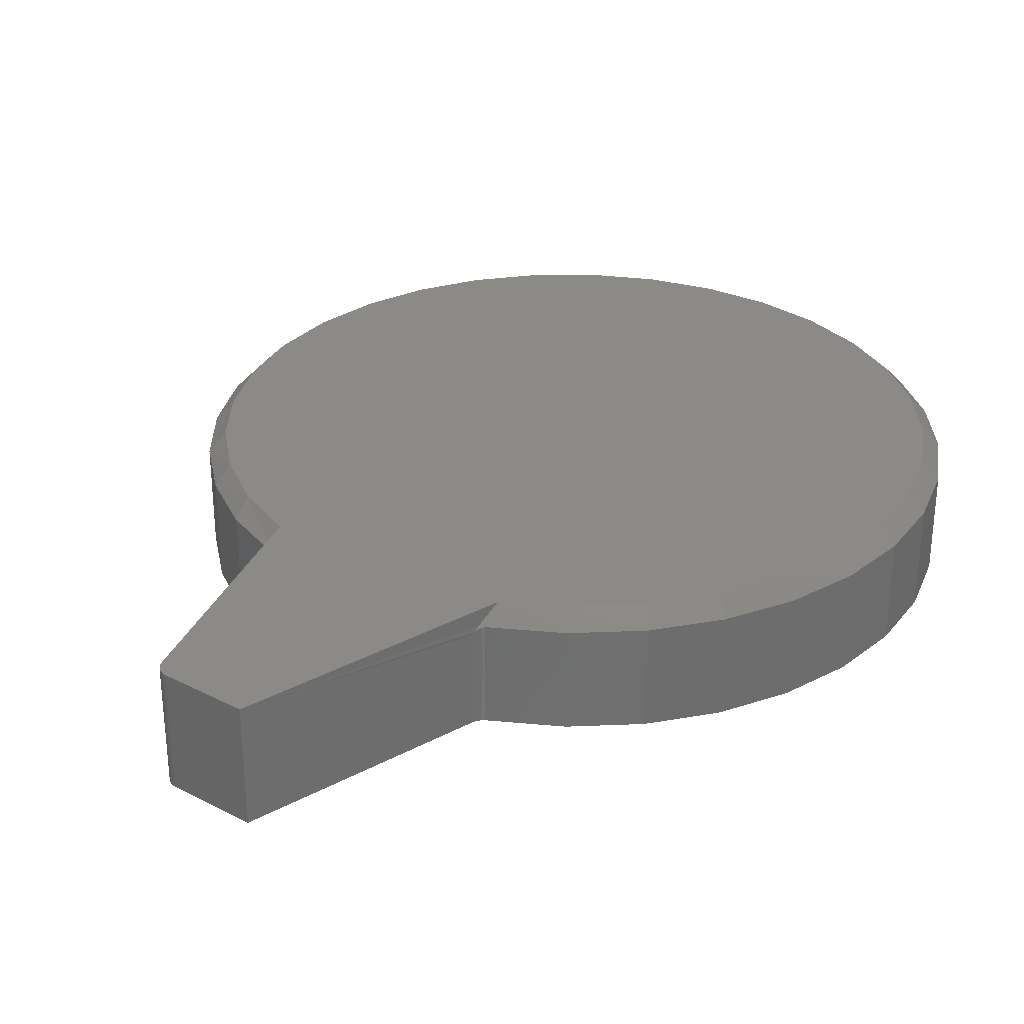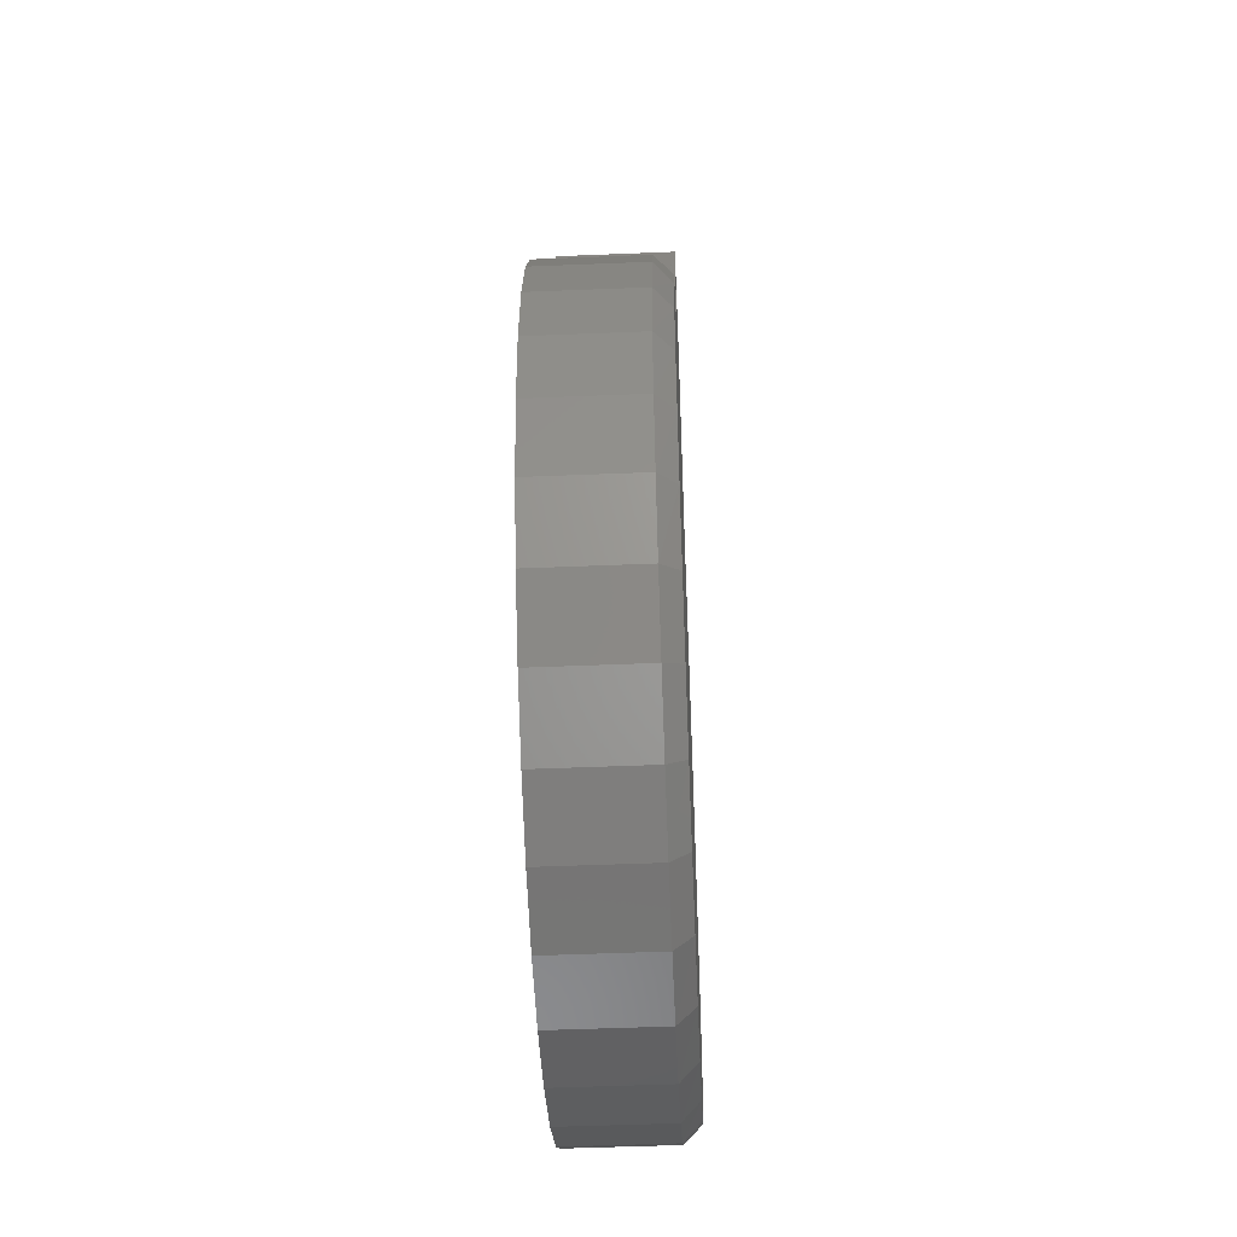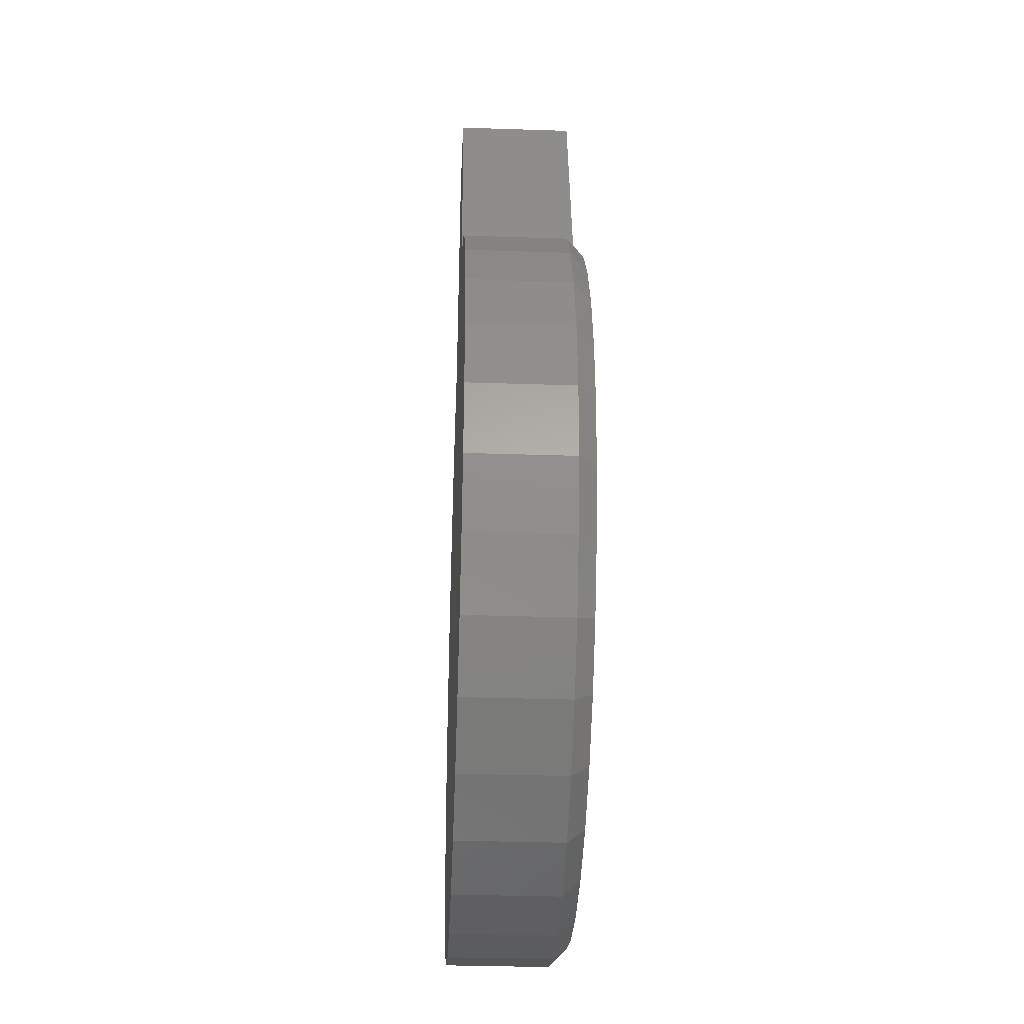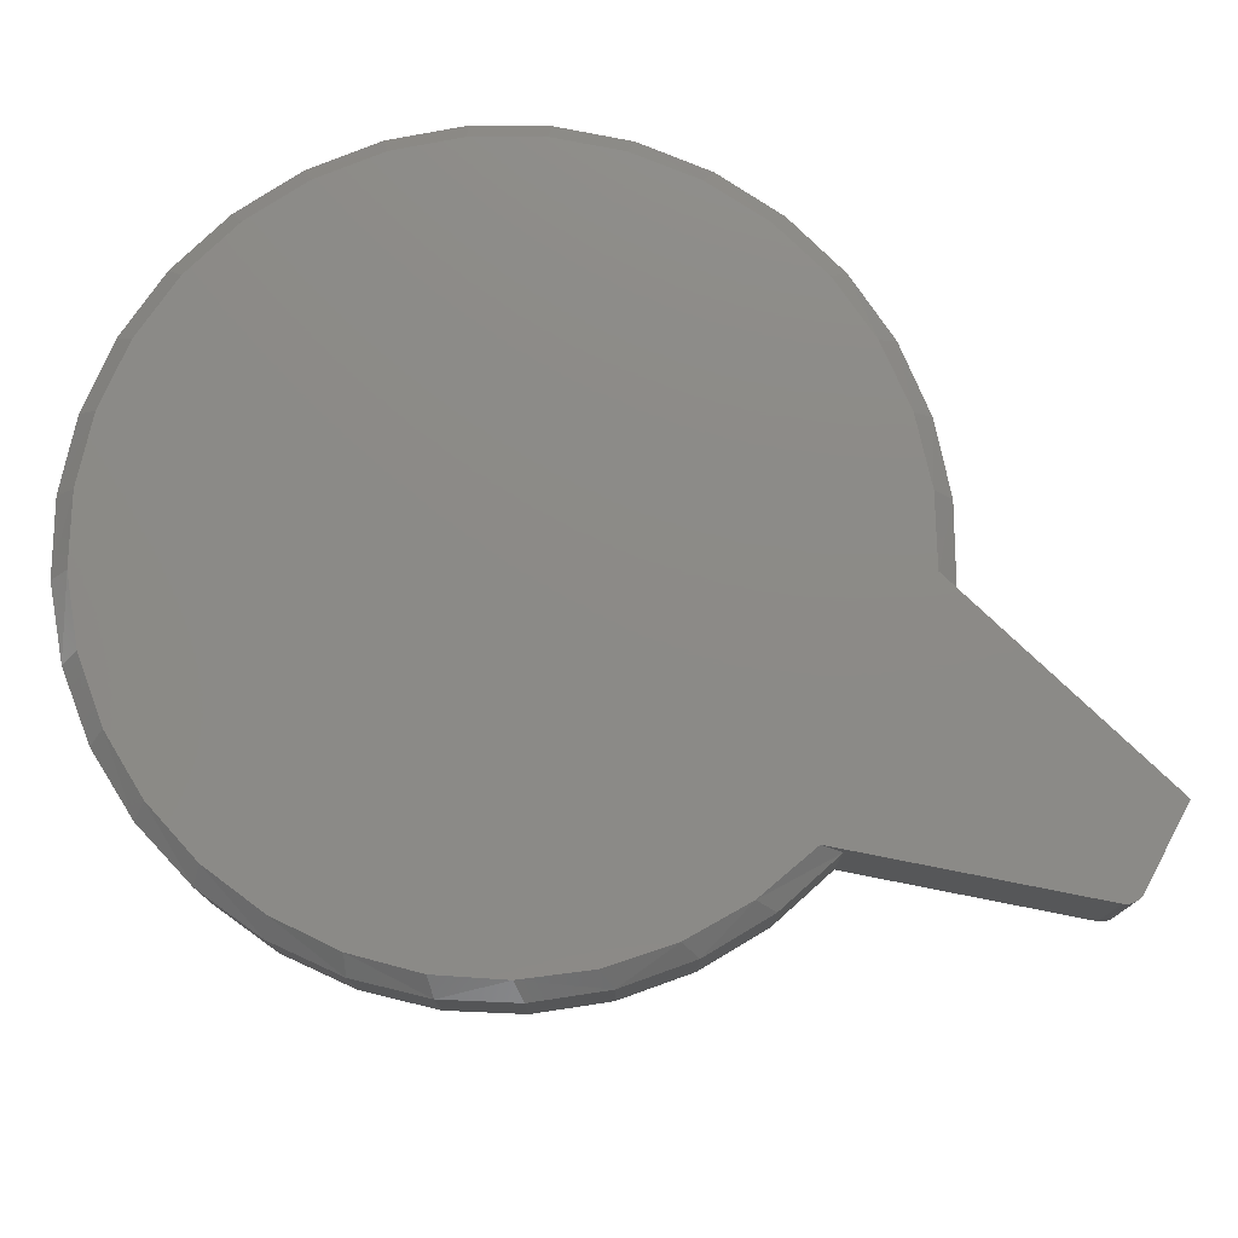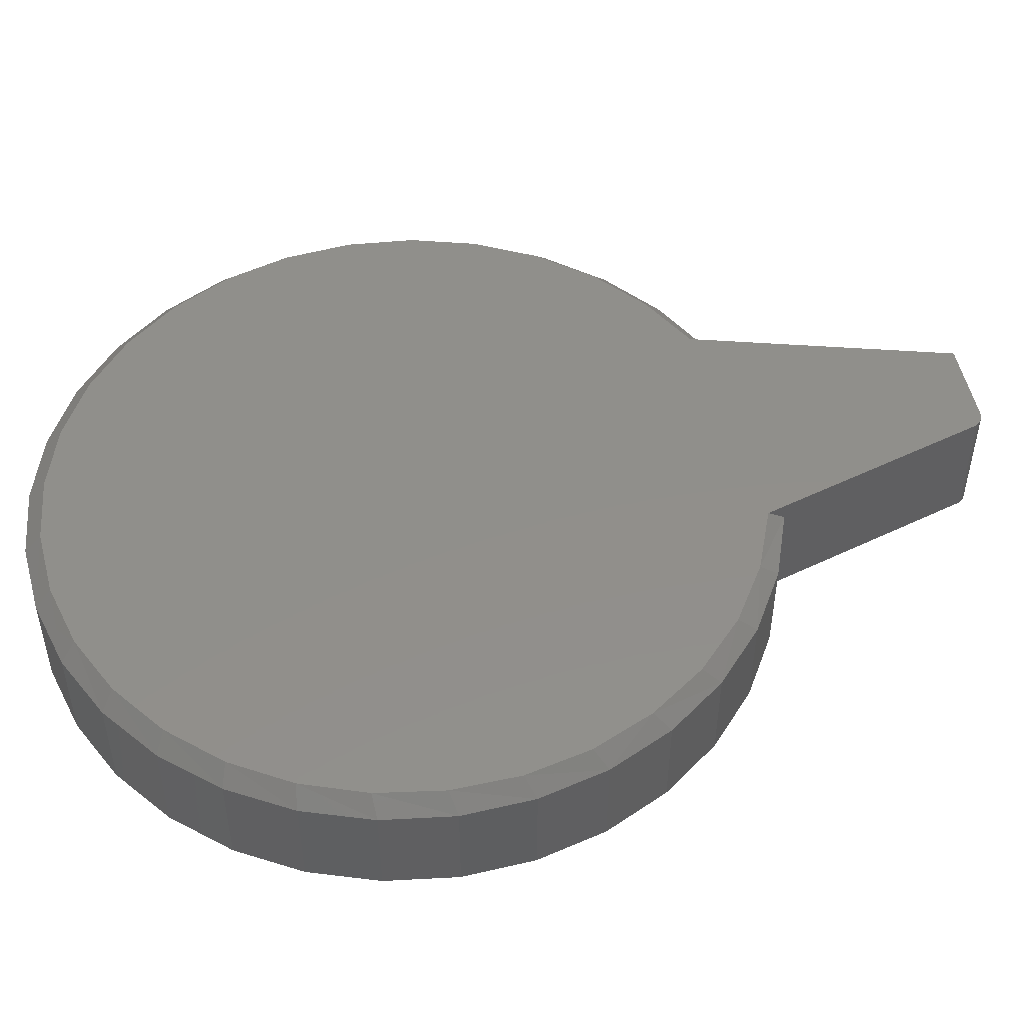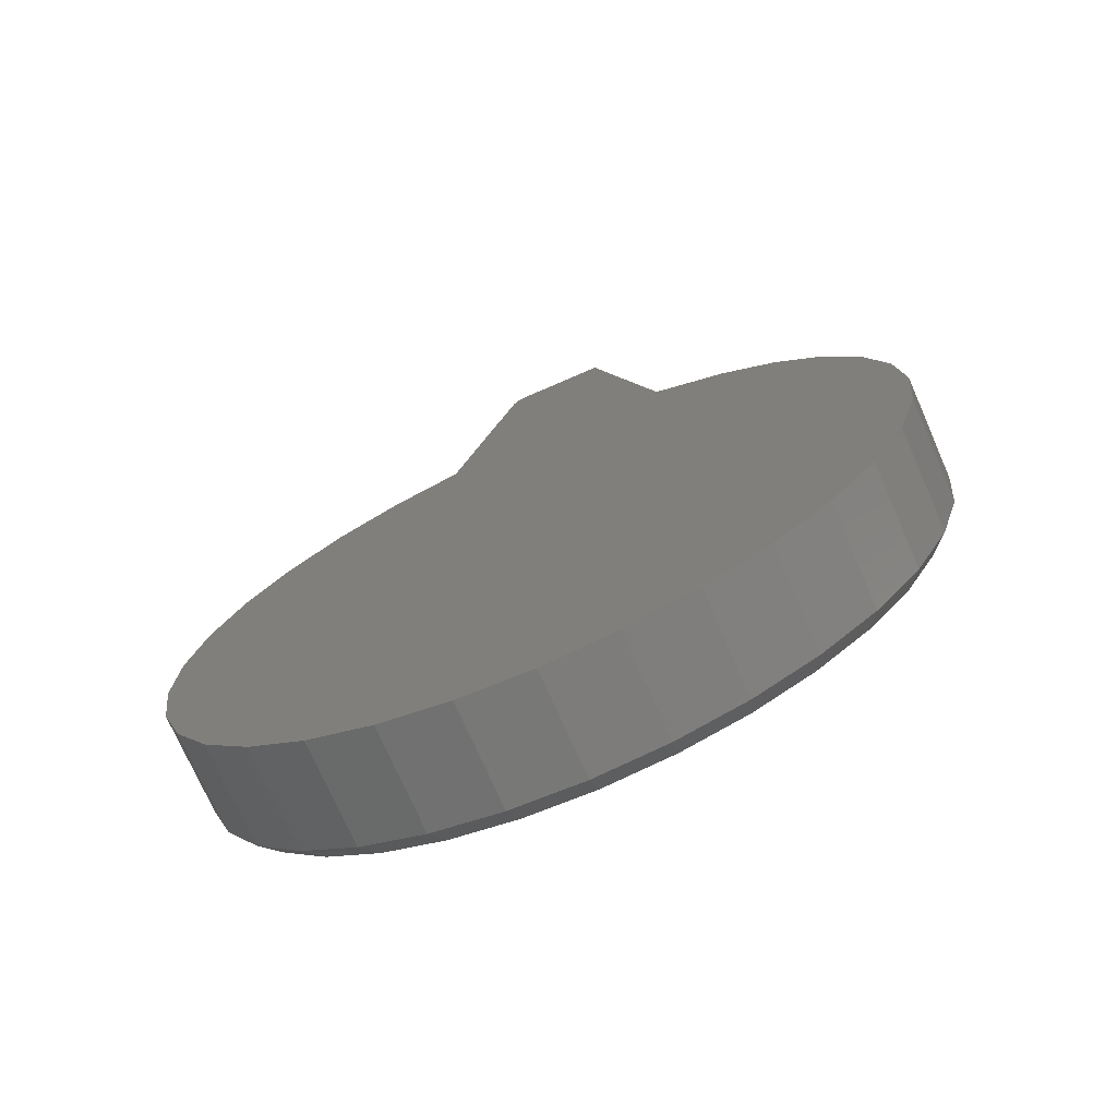
<metadata>
{"format":"stl","ext":"stl","renderer":"f3d","projection":"perspective","resolution":1024,"background":"white","views":[{"elev":30.4,"azim":-143.5,"up":"+Z"},{"elev":-49.9,"azim":-87.4,"up":"+Y"},{"elev":-33.1,"azim":-92.6,"up":"+Y"},{"elev":77.2,"azim":117.9,"up":"+Z"},{"elev":49.7,"azim":78.7,"up":"+Z"},{"elev":-73.0,"azim":-156.4,"up":"+Y"}]}
</metadata>
<code>
# stl→obj: 120 verts, 236 faces
v -0.1178 0.351 0.09375
v -0.1572 0.4042 0.09375
v -0.1274 0.3364 0.1094
v -0.08937 0.2912 0.09375
v -0.2061 0.4488 0.09375
v -0.2087 0.4311 0.1094
v -0.1635 0.3877 0.1094
v -0.2614 0.4651 0.1094
v -0.5391 0.4922 0.09375
v -0.5379 0.4971 0.08964
v -0.5392 0.4948 0.0913
v -0.5407 0.4929 0.09242
v -0.5423 0.4915 0.09317
v -0.5445 0.4729 0.1094
v -0.544 0.4903 0.0936
v -0.5459 0.4893 0.09375
v -0.6039 0.4575 0.09375
v -0.599 0.4419 0.1094
v -0.2627 0.4832 0.09375
v -0.3249 0.506 0.09375
v -0.3196 0.4883 0.1094
v -0.6854 0.3519 0.1094
v -0.7274 0.305 0.09375
v -0.7142 0.2962 0.1094
v -0.7466 0.2416 0.09375
v -0.7318 0.236 0.1094
v -0.6965 0.3636 0.09375
v -0.6465 0.4011 0.1094
v -0.6548 0.415 0.09375
v -0.7312 0.1112 0.1094
v -0.728 0.04632 0.09375
v -0.7131 0.05117 0.1094
v -0.6973 -0.01234 0.09375
v -0.6839 -0.004282 0.1094
v -0.7469 0.1098 0.09375
v -0.7375 0.1736 0.1094
v -0.7531 0.1757 0.09375
v -0.5967 -0.09356 0.1094
v -0.5473 -0.1388 0.09375
v -0.5419 -0.1241 0.1094
v -0.6052 -0.1067 0.09375
v -0.6446 -0.05313 0.1094
v -0.6558 -0.06398 0.09375
v -0.4201 -0.1513 0.1094
v -0.3525 -0.162 0.09375
v -0.3576 -0.147 0.1094
v -0.4185 -0.167 0.09375
v -0.4823 -0.1436 0.1094
v -0.4843 -0.1591 0.09375
v -0.2406 -0.1034 0.1094
v -0.1769 -0.07437 0.09375
v -0.1906 -0.06569 0.1094
v -0.1333 -0.02458 0.09375
v -0.1486 -0.01909 0.1094
v -0.2294 -0.1148 0.09375
v -0.297 -0.1309 0.1094
v -0.2886 -0.1444 0.09375
v -0.09496 0.09359 0.1094
v -0.06932 0.1609 0.09375
v -0.08523 0.1555 0.1094
v -0.07844 0.0953 0.09375
v -0.1164 0.03466 0.1094
v -0.1 0.03269 0.09375
v -0.1017 0.2792 0.1094
v -0.08752 0.2182 0.1094
v -0.07301 0.227 0.09375
v -0.3249 0.506 0
v -0.2627 0.4832 0
v -0.2061 0.4488 0
v -0.1572 0.4042 0
v -0.1178 0.351 0
v -0.08937 0.2912 0
v -0.07301 0.227 0
v -0.06932 0.1609 0
v -0.07844 0.0953 0
v -0.1 0.03269 0
v -0.1333 -0.02458 0
v -0.1769 -0.07437 0
v -0.2294 -0.1148 0
v -0.2886 -0.1444 0
v -0.3525 -0.162 0
v -0.4185 -0.167 0
v -0.4843 -0.1591 0
v -0.5473 -0.1388 0
v -0.6052 -0.1067 0
v -0.6558 -0.06398 0
v -0.6973 -0.01234 0
v -0.728 0.04632 0
v -0.7469 0.1098 0
v -0.7531 0.1757 0
v -0.7466 0.2416 0
v -0.7274 0.305 0
v -0.6965 0.3636 0
v -0.6548 0.415 0
v -0.6039 0.4575 0
v -0.5459 0.4893 0
v -0.4769 0.7132 0.1094
v -0.537 0.4995 0.08773
v -0.4769 0.7132 0
v -0.537 0.4995 0
v -0.3837 0.7021 0
v -0.3959 0.713 0
v -0.3906 0.7109 0
v -0.3987 0.7132 0
v -0.3931 0.7122 0
v -0.3883 0.7092 0
v -0.3863 0.7072 0
v -0.3848 0.7048 0
v -0.5434 0.4907 0
v -0.5413 0.4924 0
v -0.5394 0.4945 0
v -0.538 0.4969 0
v -0.3987 0.7132 0.1094
v -0.3906 0.7109 0.1094
v -0.3959 0.713 0.1094
v -0.3931 0.7122 0.1094
v -0.3863 0.7072 0.1094
v -0.3883 0.7092 0.1094
v -0.3837 0.7021 0.1094
v -0.3848 0.7048 0.1094
f 1 2 3
f 3 4 1
f 2 5 6
f 7 2 6
f 7 3 2
f 6 5 8
f 9 10 11
f 9 11 12
f 9 12 13
f 9 13 14
f 14 13 15
f 14 15 16
f 14 16 17
f 14 17 18
f 5 19 8
f 8 19 20
f 8 20 21
f 22 23 24
f 24 23 25
f 24 25 26
f 23 22 27
f 27 22 28
f 27 28 29
f 29 28 18
f 29 18 17
f 30 31 32
f 32 31 33
f 32 33 34
f 31 30 35
f 35 30 36
f 35 36 37
f 37 36 26
f 37 26 25
f 38 39 40
f 39 38 41
f 41 38 42
f 41 42 43
f 43 42 34
f 43 34 33
f 44 45 46
f 45 44 47
f 47 44 48
f 47 48 49
f 49 48 40
f 49 40 39
f 50 51 52
f 52 51 53
f 52 53 54
f 51 50 55
f 55 50 56
f 55 56 57
f 57 56 46
f 57 46 45
f 58 59 60
f 59 58 61
f 61 58 62
f 61 62 63
f 63 62 54
f 63 54 53
f 3 64 4
f 4 64 65
f 4 65 66
f 66 65 60
f 66 60 59
f 67 20 68
f 68 20 19
f 68 19 69
f 69 19 5
f 69 5 70
f 70 5 2
f 70 2 71
f 71 2 1
f 71 1 72
f 72 1 4
f 72 4 73
f 73 4 66
f 73 66 74
f 74 66 59
f 74 59 75
f 75 59 61
f 75 61 76
f 76 61 63
f 76 63 77
f 77 63 53
f 77 53 78
f 78 53 51
f 78 51 79
f 79 51 55
f 79 55 80
f 80 55 57
f 80 57 81
f 81 57 45
f 81 45 82
f 82 45 47
f 82 47 83
f 83 47 49
f 83 49 84
f 84 49 39
f 84 39 85
f 85 39 41
f 85 41 86
f 86 41 43
f 86 43 87
f 87 43 33
f 87 33 88
f 88 33 31
f 88 31 89
f 89 31 35
f 89 35 90
f 90 35 37
f 90 37 91
f 91 37 25
f 91 25 92
f 92 25 23
f 92 23 93
f 93 23 27
f 93 27 94
f 94 27 29
f 94 29 95
f 95 29 17
f 95 17 96
f 96 17 16
f 10 97 98
f 97 10 9
f 97 9 14
f 97 99 100
f 97 100 98
f 100 101 67
f 102 103 104
f 102 105 103
f 103 106 107
f 99 104 103
f 99 103 107
f 99 107 108
f 99 108 101
f 99 101 100
f 68 69 95
f 68 95 96
f 68 96 109
f 68 109 110
f 68 110 111
f 68 111 112
f 68 112 100
f 68 100 67
f 82 83 81
f 81 83 84
f 81 84 80
f 80 84 85
f 80 85 79
f 79 85 86
f 79 86 78
f 78 86 87
f 78 87 77
f 77 87 88
f 77 88 76
f 76 88 89
f 76 89 75
f 75 89 90
f 75 90 74
f 74 90 91
f 74 91 73
f 73 91 92
f 73 92 72
f 72 92 93
f 72 93 71
f 71 93 94
f 71 94 70
f 70 94 95
f 70 95 69
f 113 114 115
f 114 116 115
f 117 118 114
f 14 18 6
f 14 6 8
f 14 8 21
f 14 21 119
f 97 14 119
f 97 119 120
f 97 120 117
f 97 117 114
f 97 114 113
f 6 18 7
f 7 18 28
f 7 28 3
f 3 28 22
f 3 22 64
f 64 22 24
f 64 24 65
f 65 24 26
f 65 26 60
f 60 26 36
f 60 36 58
f 58 36 30
f 58 30 62
f 62 30 32
f 62 32 54
f 54 32 34
f 54 34 52
f 52 34 42
f 52 42 50
f 50 42 38
f 50 38 56
f 56 38 40
f 56 40 46
f 46 40 48
f 46 48 44
f 112 10 100
f 10 98 100
f 11 10 112
f 111 11 112
f 12 11 111
f 110 12 111
f 13 12 110
f 109 13 110
f 13 109 15
f 15 109 96
f 15 96 16
f 104 99 113
f 113 99 97
f 119 21 20
f 119 20 67
f 119 67 101
f 104 113 102
f 102 113 115
f 102 115 105
f 105 115 116
f 105 116 103
f 103 116 114
f 103 114 106
f 106 114 118
f 106 118 107
f 107 118 117
f 107 117 108
f 108 117 120
f 108 120 101
f 101 120 119

</code>
